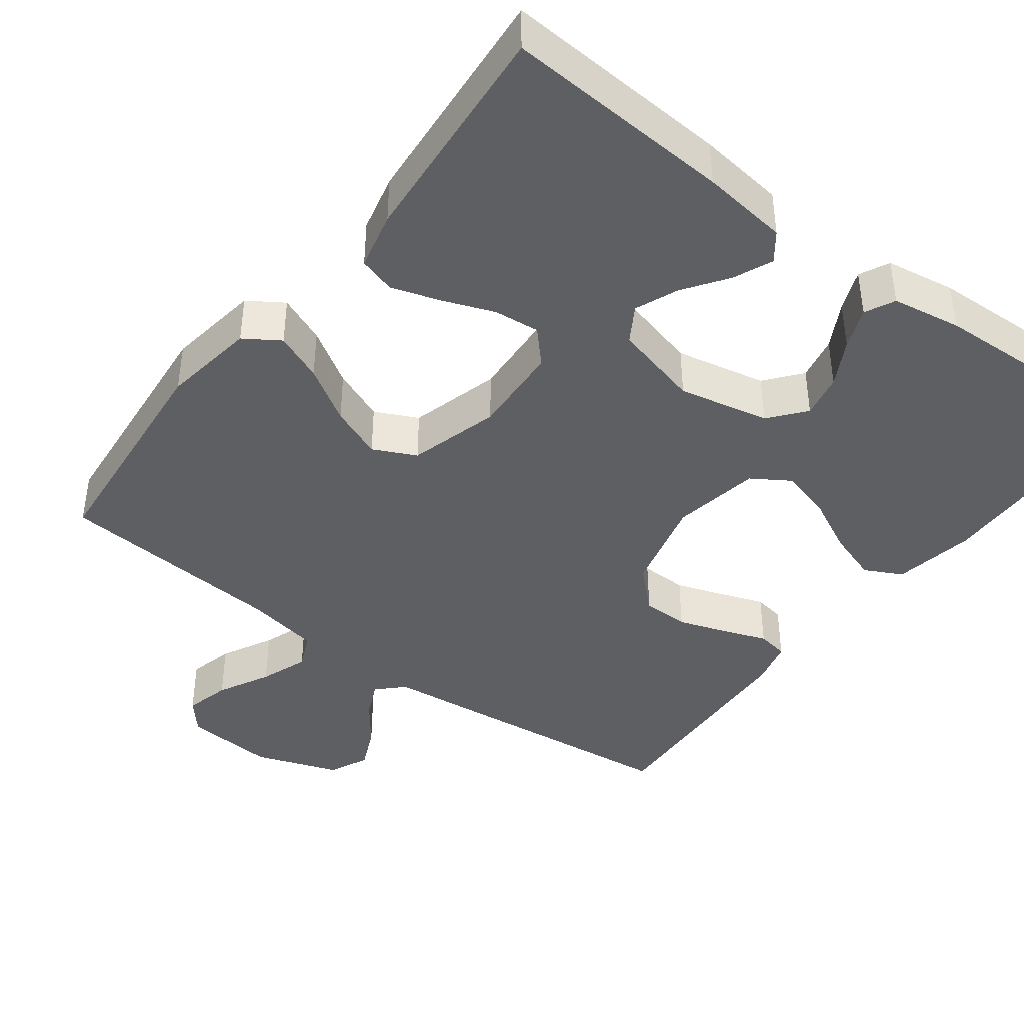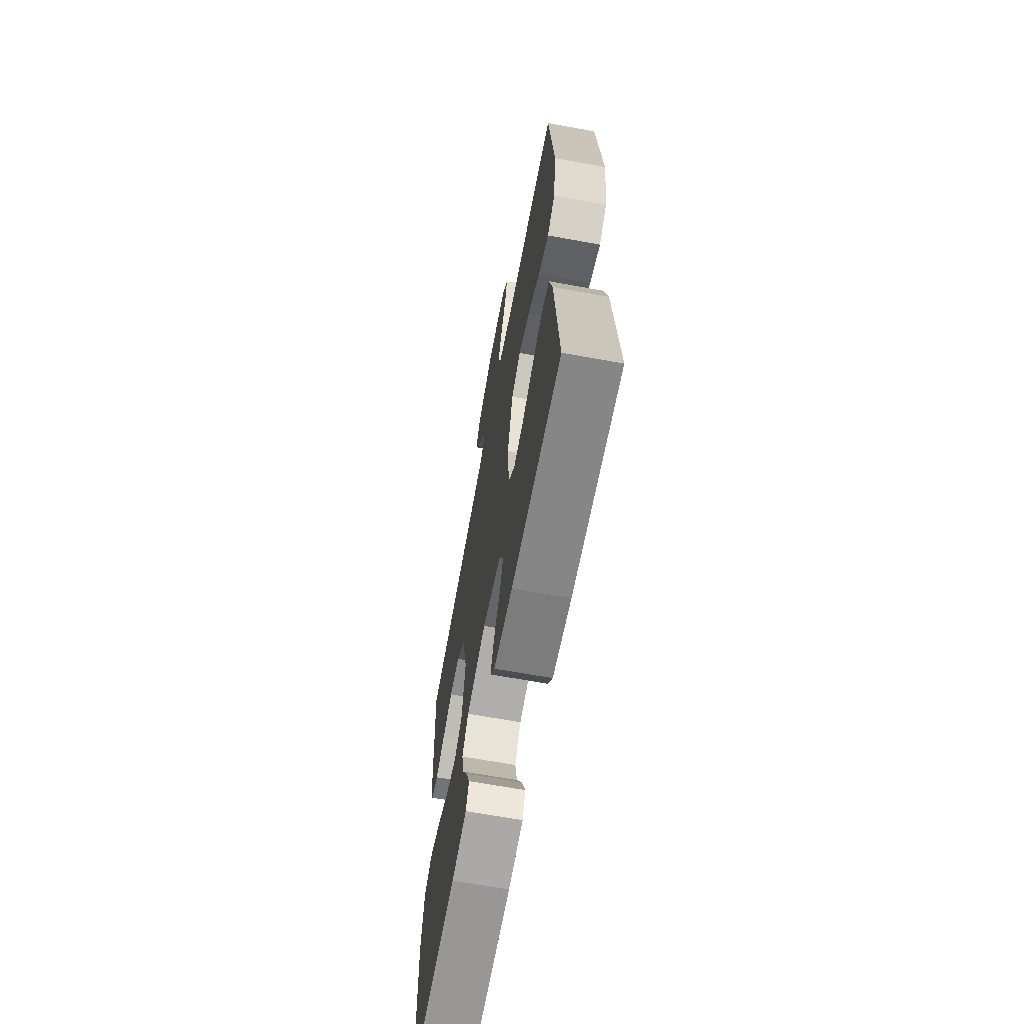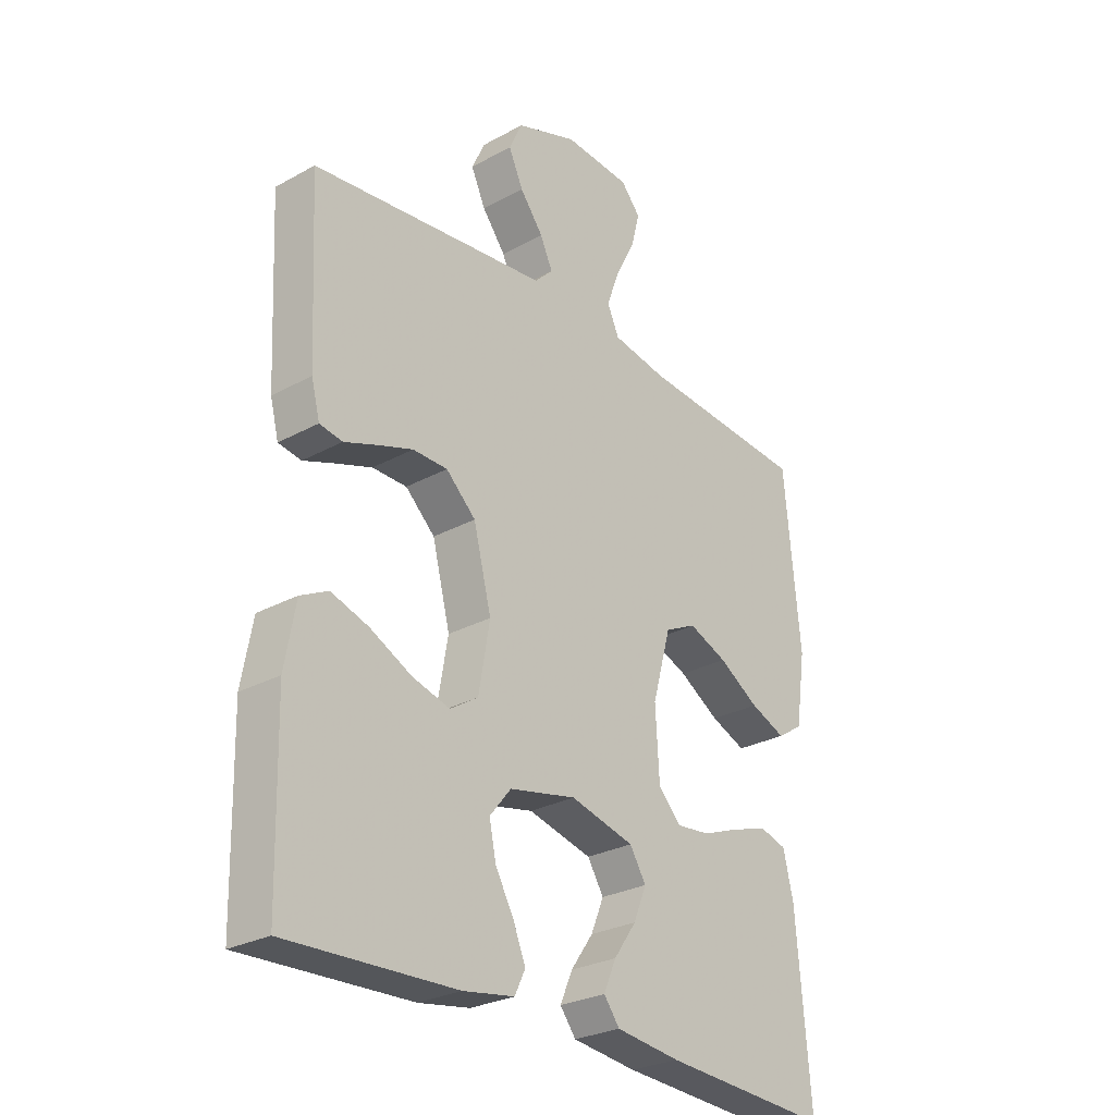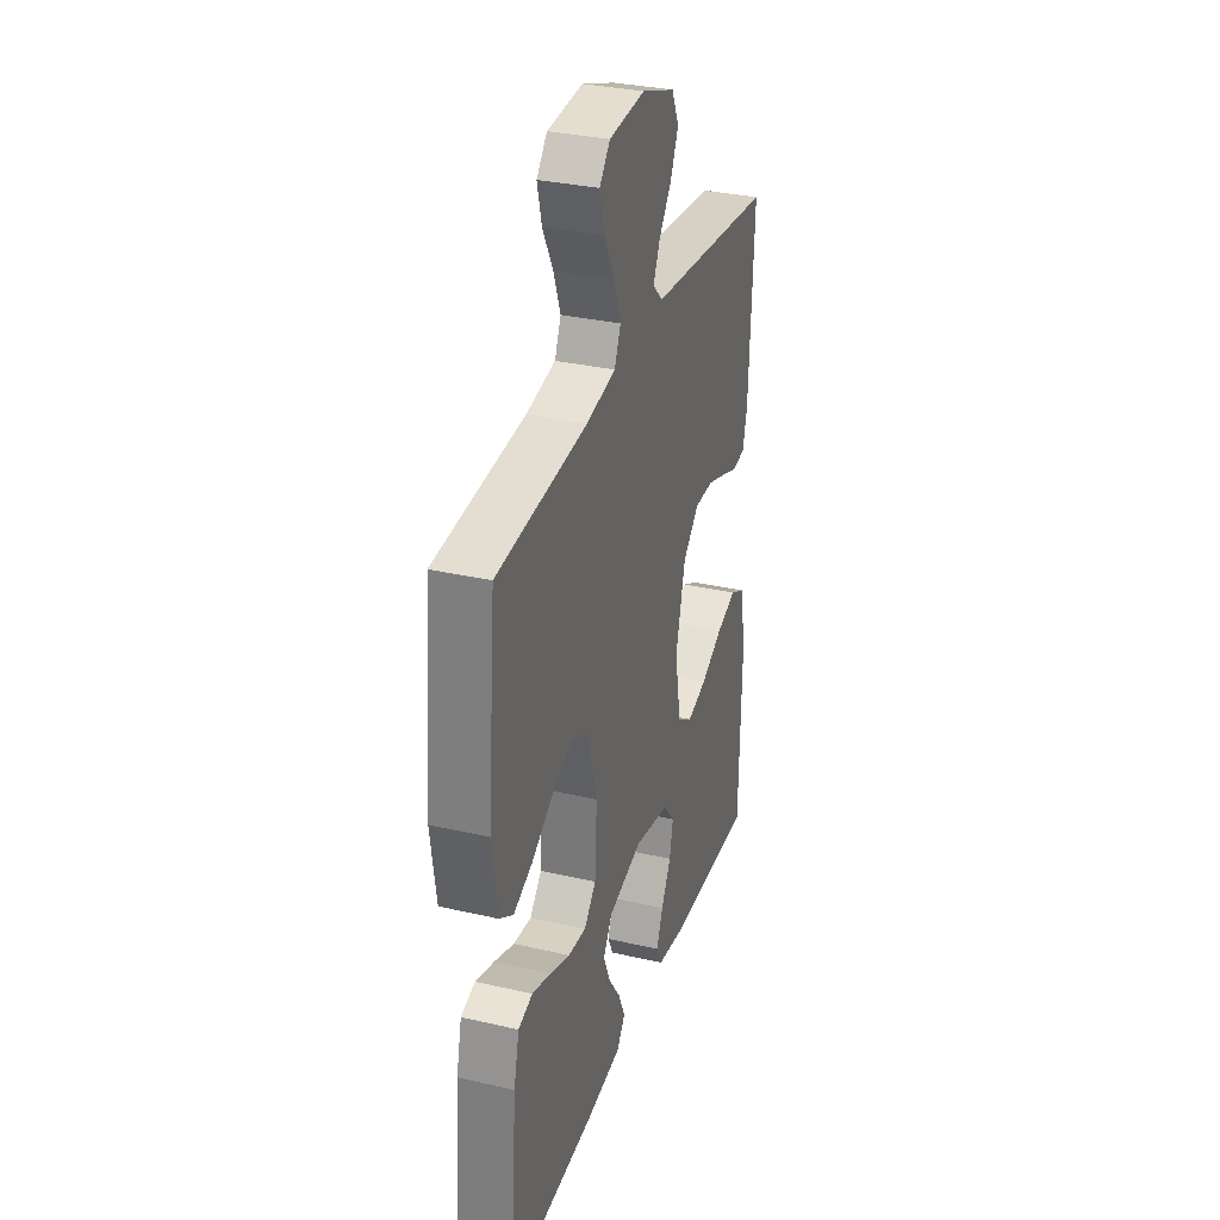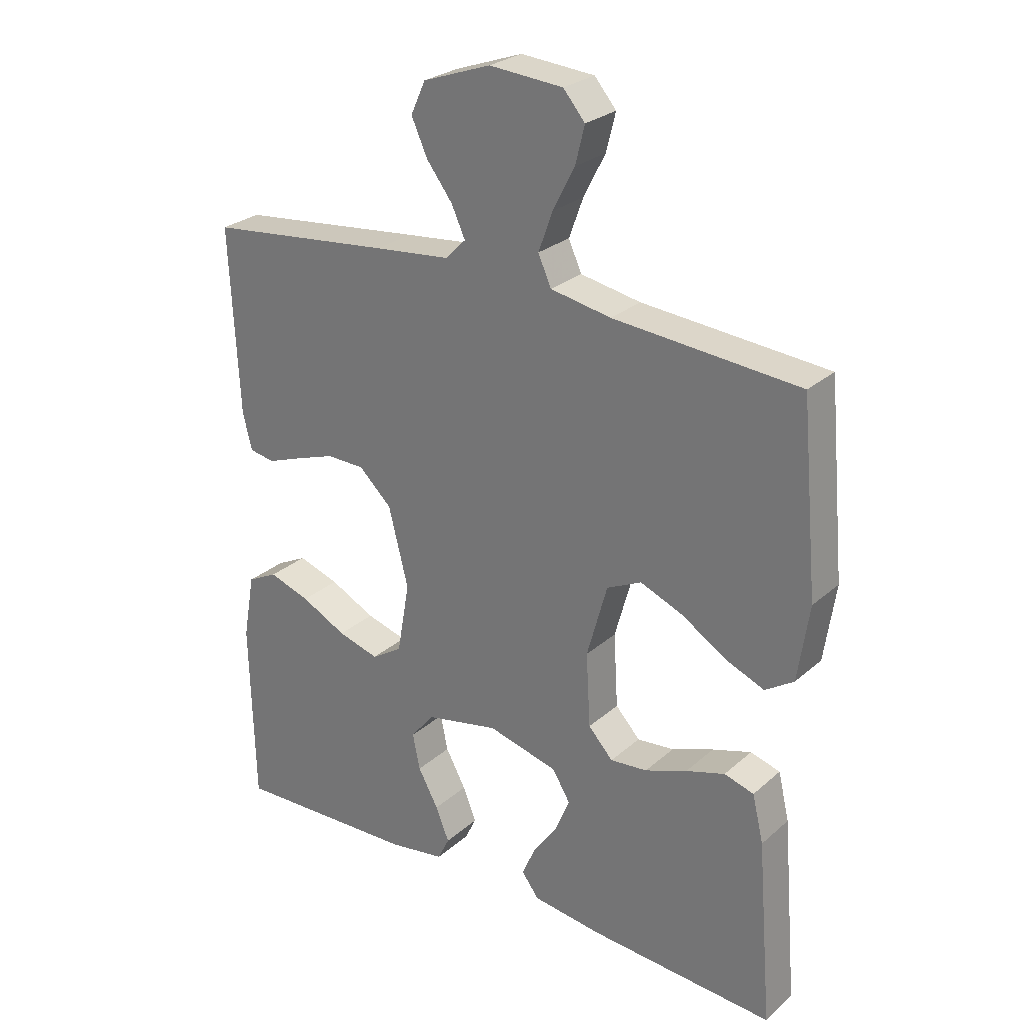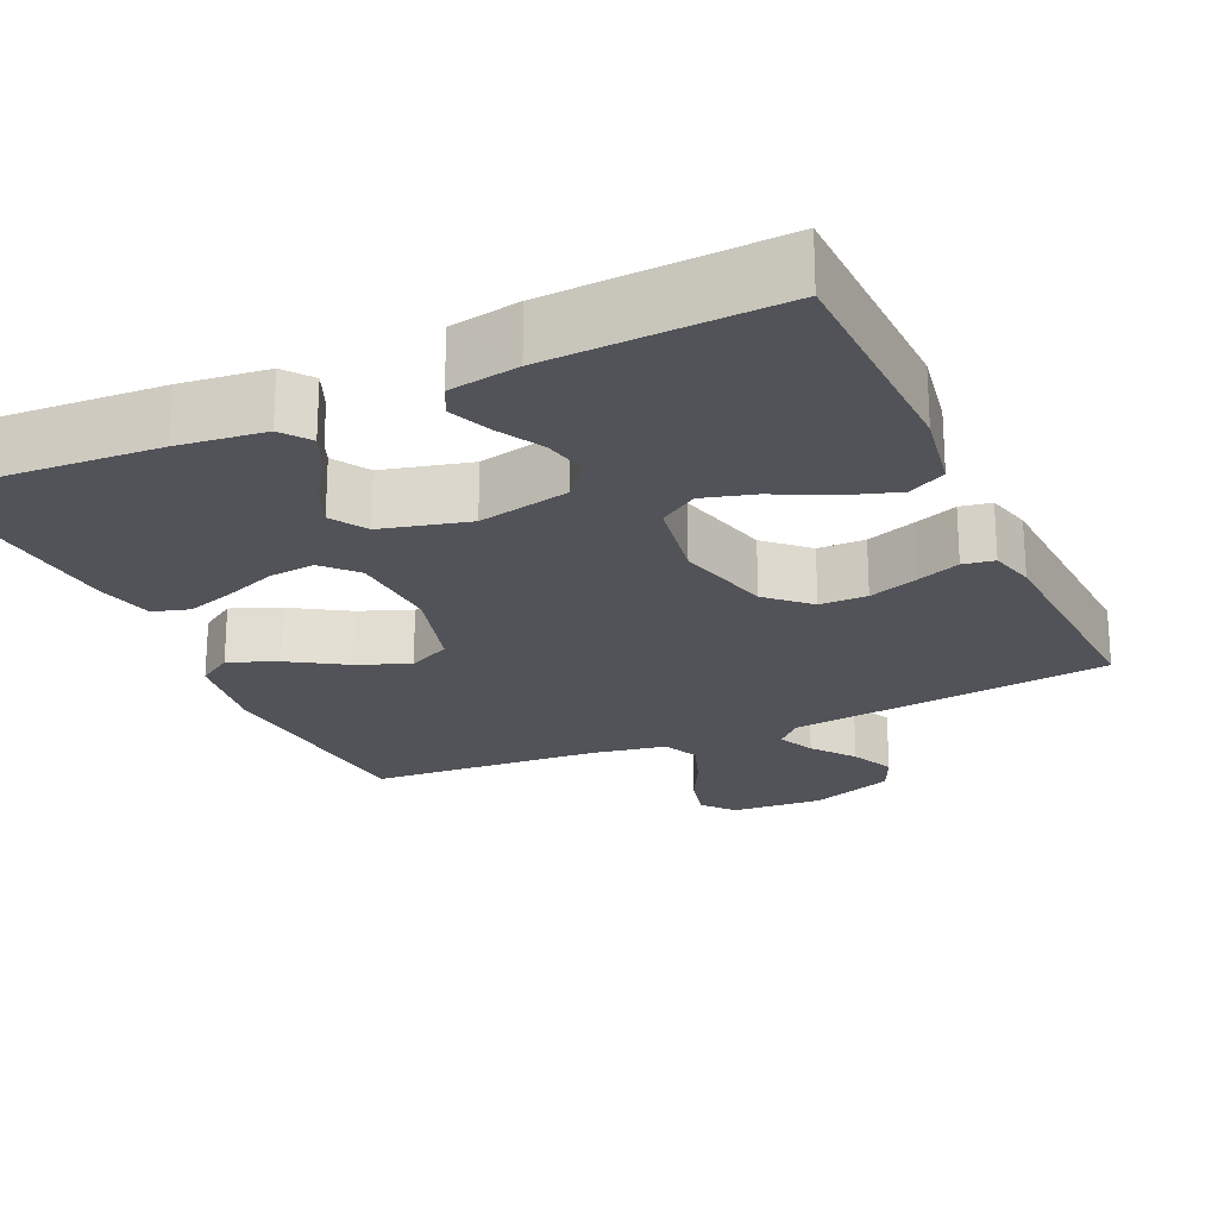
<metadata>
{"format":"obj","ext":"obj","renderer":"f3d","projection":"perspective","resolution":1024,"background":"white","views":[{"elev":-41.6,"azim":142.9,"up":"+Y"},{"elev":-65.9,"azim":79.6,"up":"+Z"},{"elev":-27.5,"azim":-49.9,"up":"+Z"},{"elev":32.2,"azim":107.9,"up":"+Z"},{"elev":26.8,"azim":37.0,"up":"+Z"},{"elev":-22.6,"azim":-155.3,"up":"+Y"}]}
</metadata>
<code>
v 0.5 0.07 0.5
v 0.528 0.07 0.2
v 0.51 0.07 0.077
v 0.464 0.07 0.047
v 0.401 0.07 0.073
v 0.329 0.07 0.118
v 0.26 0.07 0.146
v 0.204 0.07 0.119
v 0.171 0.07 0
v 0.178 0.07 -0.119
v 0.218 0.07 -0.162
v 0.278 0.07 -0.156
v 0.346 0.07 -0.13
v 0.409 0.07 -0.11
v 0.457 0.07 -0.124
v 0.475 0.07 -0.2
v 0.5 0.07 -0.5
v 0.2 0.07 -0.481
v 0.086 0.07 -0.467
v 0.058 0.07 -0.43
v 0.08 0.07 -0.379
v 0.12 0.07 -0.322
v 0.143 0.07 -0.266
v 0.114 0.07 -0.219
v 0 0.07 -0.19
v -0.119 0.07 -0.215
v -0.157 0.07 -0.262
v -0.145 0.07 -0.32
v -0.112 0.07 -0.38
v -0.09 0.07 -0.434
v -0.109 0.07 -0.473
v -0.2 0.07 -0.488
v -0.5 0.07 -0.5
v -0.507 0.07 -0.2
v -0.488 0.07 -0.094
v -0.439 0.07 -0.069
v -0.372 0.07 -0.091
v -0.298 0.07 -0.128
v -0.231 0.07 -0.147
v -0.181 0.07 -0.115
v -0.161 0.07 0
v -0.193 0.07 0.126
v -0.246 0.07 0.176
v -0.308 0.07 0.177
v -0.372 0.07 0.155
v -0.429 0.07 0.134
v -0.47 0.07 0.141
v -0.485 0.07 0.2
v -0.5 0.07 0.5
v -0.2 0.07 0.533
v -0.077 0.07 0.546
v -0.044 0.07 0.579
v -0.066 0.07 0.627
v -0.108 0.07 0.682
v -0.134 0.07 0.739
v -0.11 0.07 0.791
v 0 0.07 0.83
v 0.119 0.07 0.821
v 0.154 0.07 0.78
v 0.139 0.07 0.72
v 0.104 0.07 0.652
v 0.081 0.07 0.589
v 0.102 0.07 0.542
v 0.2 0.07 0.524
v 0.5 0 0.5
v 0.528 0 0.2
v 0.51 0 0.077
v 0.464 0 0.047
v 0.401 0 0.073
v 0.329 0 0.118
v 0.26 0 0.146
v 0.204 0 0.119
v 0.171 0 0
v 0.178 0 -0.119
v 0.218 0 -0.162
v 0.278 0 -0.156
v 0.346 0 -0.13
v 0.409 0 -0.11
v 0.457 0 -0.124
v 0.475 0 -0.2
v 0.5 0 -0.5
v 0.2 0 -0.481
v 0.086 0 -0.467
v 0.058 0 -0.43
v 0.08 0 -0.379
v 0.12 0 -0.322
v 0.143 0 -0.266
v 0.114 0 -0.219
v 0 0 -0.19
v -0.119 0 -0.215
v -0.157 0 -0.262
v -0.145 0 -0.32
v -0.112 0 -0.38
v -0.09 0 -0.434
v -0.109 0 -0.473
v -0.2 0 -0.488
v -0.5 0 -0.5
v -0.507 0 -0.2
v -0.488 0 -0.094
v -0.439 0 -0.069
v -0.372 0 -0.091
v -0.298 0 -0.128
v -0.231 0 -0.147
v -0.181 0 -0.115
v -0.161 0 0
v -0.193 0 0.126
v -0.246 0 0.176
v -0.308 0 0.177
v -0.372 0 0.155
v -0.429 0 0.134
v -0.47 0 0.141
v -0.485 0 0.2
v -0.5 0 0.5
v -0.2 0 0.533
v -0.077 0 0.546
v -0.044 0 0.579
v -0.066 0 0.627
v -0.108 0 0.682
v -0.134 0 0.739
v -0.11 0 0.791
v 0 0 0.83
v 0.119 0 0.821
v 0.154 0 0.78
v 0.139 0 0.72
v 0.104 0 0.652
v 0.081 0 0.589
v 0.102 0 0.542
v 0.2 0 0.524
f 58 59 60 61
f 58 61 62
f 57 58 62
f 56 57 62
f 53 54 55 56
f 52 53 56 62
f 51 52 62 63
f 45 46 47 48
f 44 45 48 49
f 43 44 49 50
f 35 36 37 38
f 35 38 39
f 34 35 39
f 33 34 39
f 32 33 39 40
f 28 29 30 31
f 28 31 32
f 27 28 32
f 19 20 21 22
f 19 22 23
f 18 19 23
f 17 18 23
f 16 17 23 24
f 12 13 14 15
f 12 15 16 24
f 3 4 5 6
f 3 6 7
f 64 1 2 3
f 64 3 7
f 63 64 7 8
f 51 63 8 9
f 42 43 50 51
f 41 42 51 9
f 27 32 40 41
f 26 27 41
f 25 26 41 9
f 11 12 24 25
f 10 11 25
f 9 10 25
f 125 124 123 122
f 126 125 122
f 126 122 121
f 126 121 120
f 120 119 118 117
f 126 120 117 116
f 127 126 116 115
f 112 111 110 109
f 113 112 109 108
f 114 113 108 107
f 102 101 100 99
f 103 102 99
f 103 99 98
f 103 98 97
f 104 103 97 96
f 95 94 93 92
f 96 95 92
f 96 92 91
f 86 85 84 83
f 87 86 83
f 87 83 82
f 87 82 81
f 88 87 81 80
f 79 78 77 76
f 88 80 79 76
f 70 69 68 67
f 71 70 67
f 67 66 65 128
f 71 67 128
f 72 71 128 127
f 73 72 127 115
f 115 114 107 106
f 73 115 106 105
f 105 104 96 91
f 105 91 90
f 73 105 90 89
f 89 88 76 75
f 89 75 74
f 89 74 73
f 1 65 66 2
f 2 66 67 3
f 3 67 68 4
f 4 68 69 5
f 5 69 70 6
f 6 70 71 7
f 7 71 72 8
f 8 72 73 9
f 9 73 74 10
f 10 74 75 11
f 11 75 76 12
f 12 76 77 13
f 13 77 78 14
f 14 78 79 15
f 15 79 80 16
f 16 80 81 17
f 17 81 82 18
f 18 82 83 19
f 19 83 84 20
f 20 84 85 21
f 21 85 86 22
f 22 86 87 23
f 23 87 88 24
f 24 88 89 25
f 25 89 90 26
f 26 90 91 27
f 27 91 92 28
f 28 92 93 29
f 29 93 94 30
f 30 94 95 31
f 31 95 96 32
f 32 96 97 33
f 33 97 98 34
f 34 98 99 35
f 35 99 100 36
f 36 100 101 37
f 37 101 102 38
f 38 102 103 39
f 39 103 104 40
f 40 104 105 41
f 41 105 106 42
f 42 106 107 43
f 43 107 108 44
f 44 108 109 45
f 45 109 110 46
f 46 110 111 47
f 47 111 112 48
f 48 112 113 49
f 49 113 114 50
f 50 114 115 51
f 51 115 116 52
f 52 116 117 53
f 53 117 118 54
f 54 118 119 55
f 55 119 120 56
f 56 120 121 57
f 57 121 122 58
f 58 122 123 59
f 59 123 124 60
f 60 124 125 61
f 61 125 126 62
f 62 126 127 63
f 63 127 128 64
f 64 128 65 1

</code>
